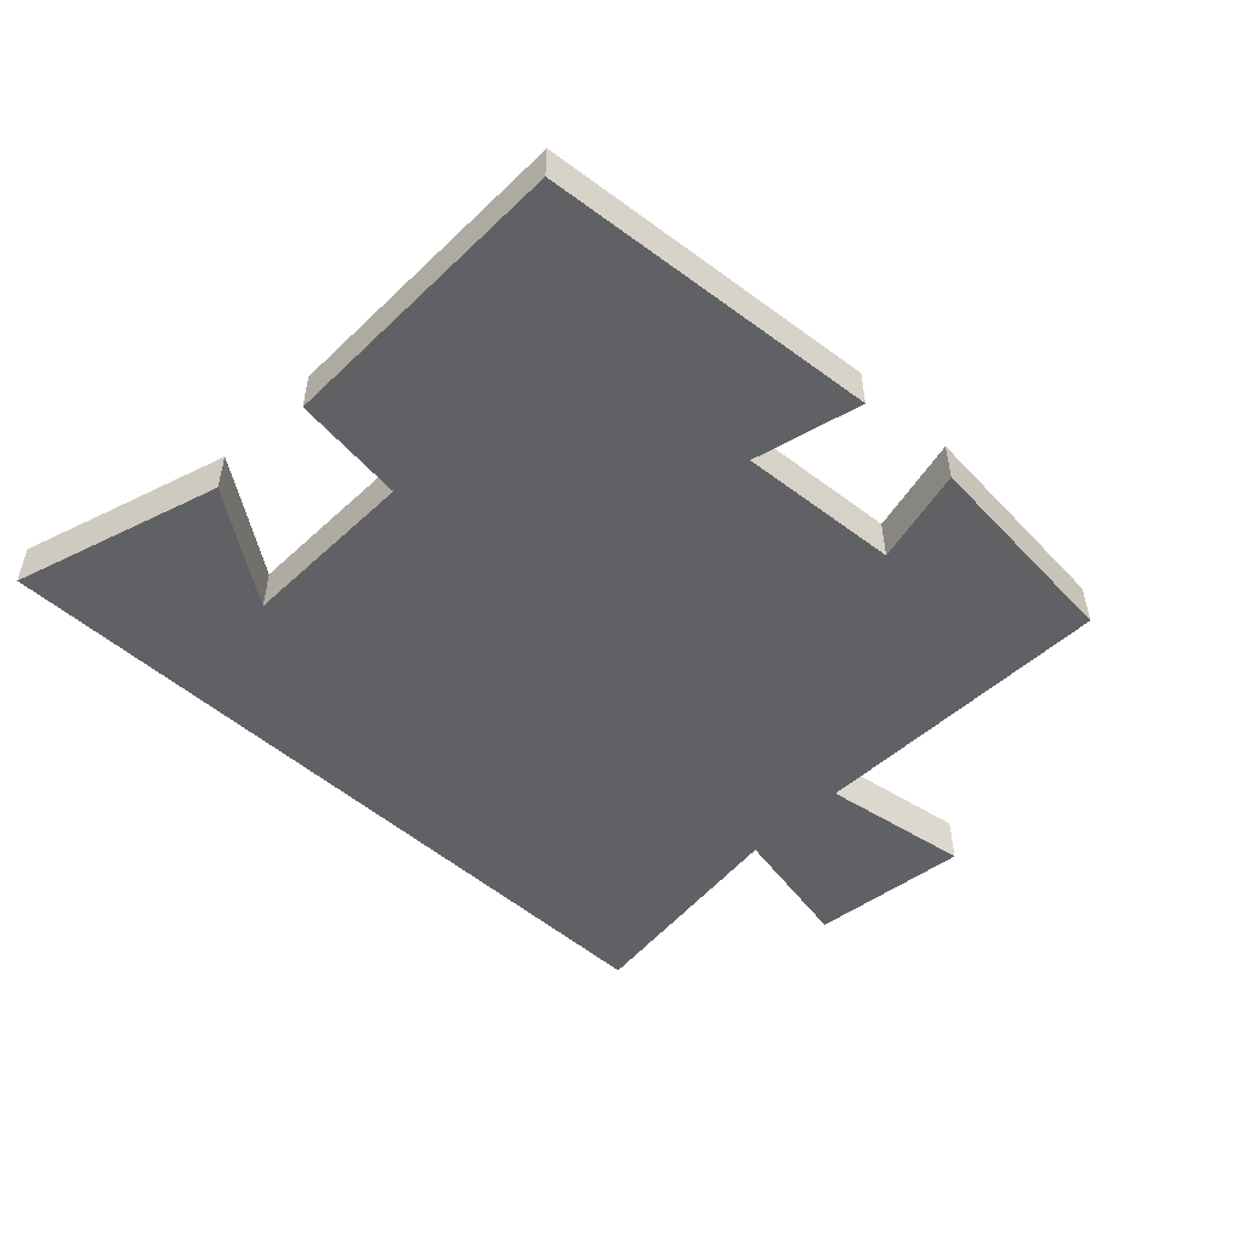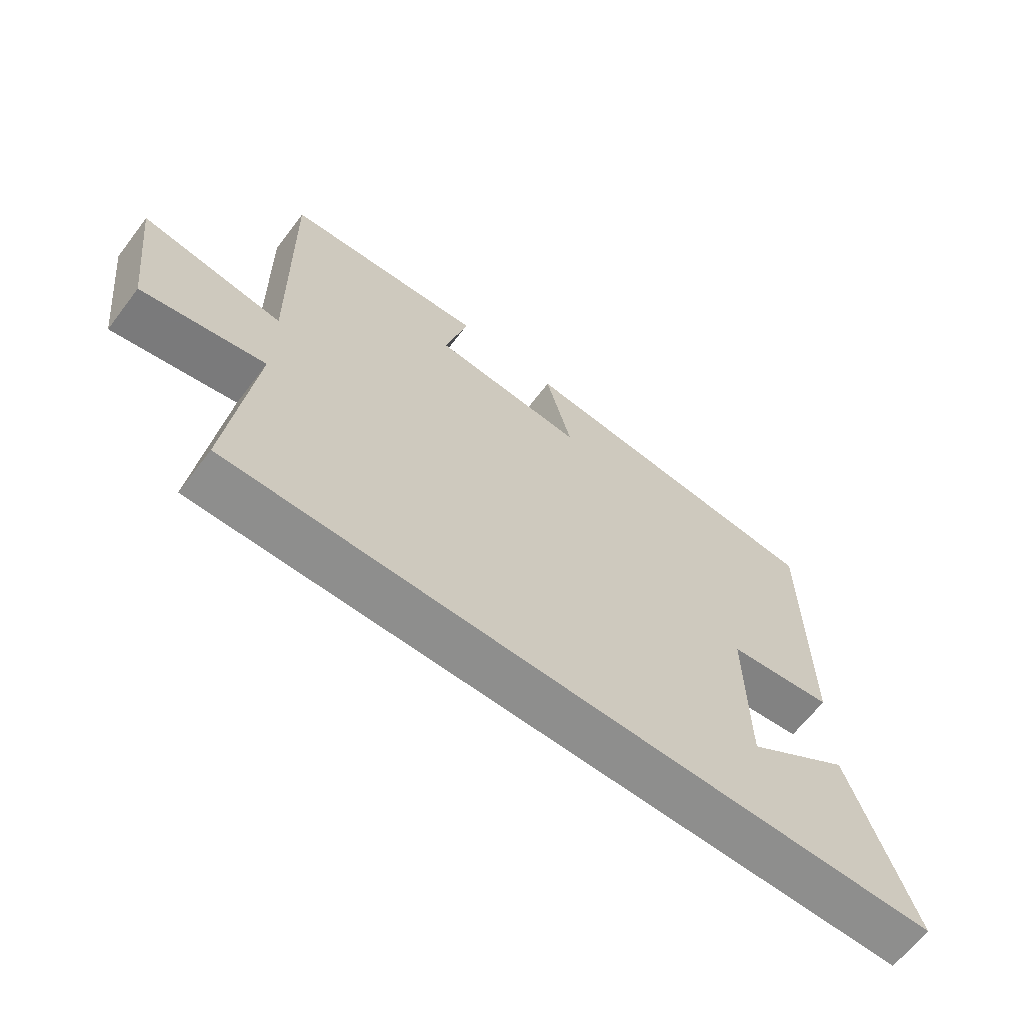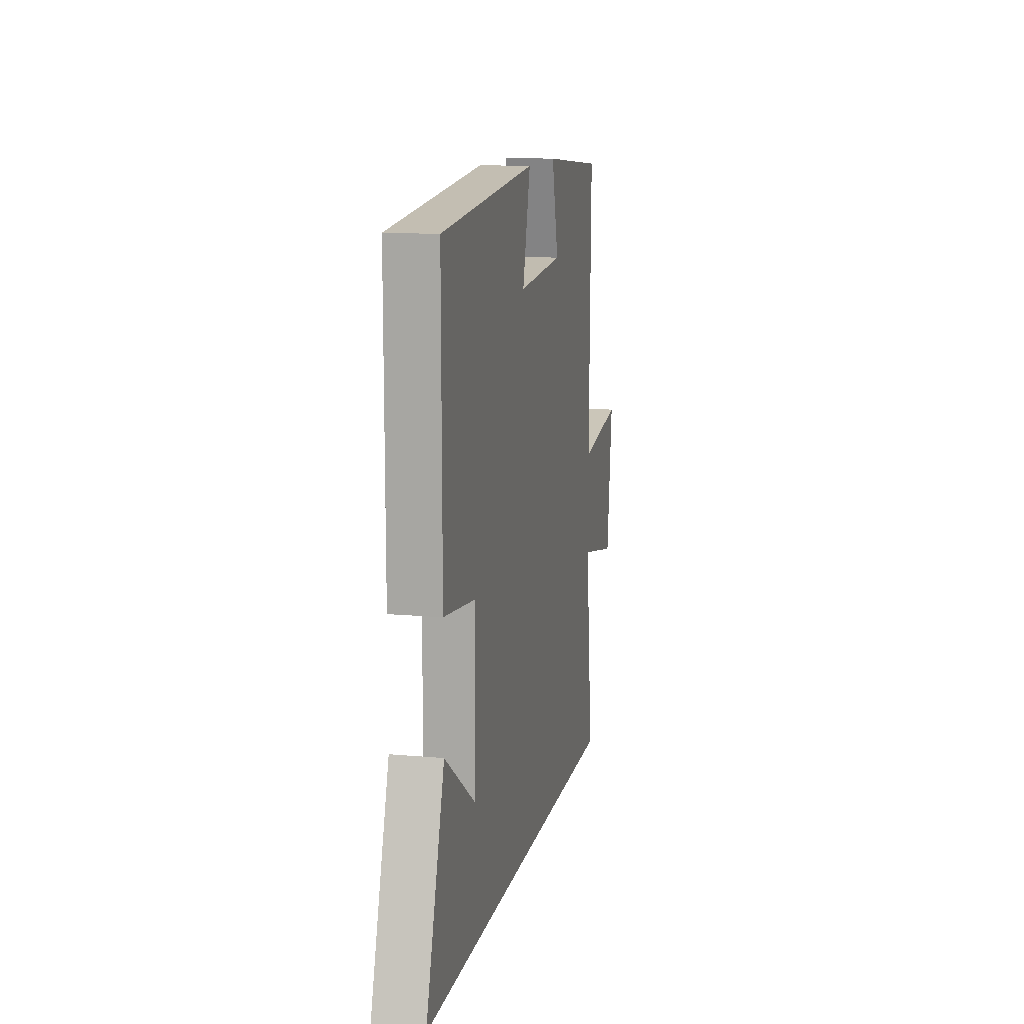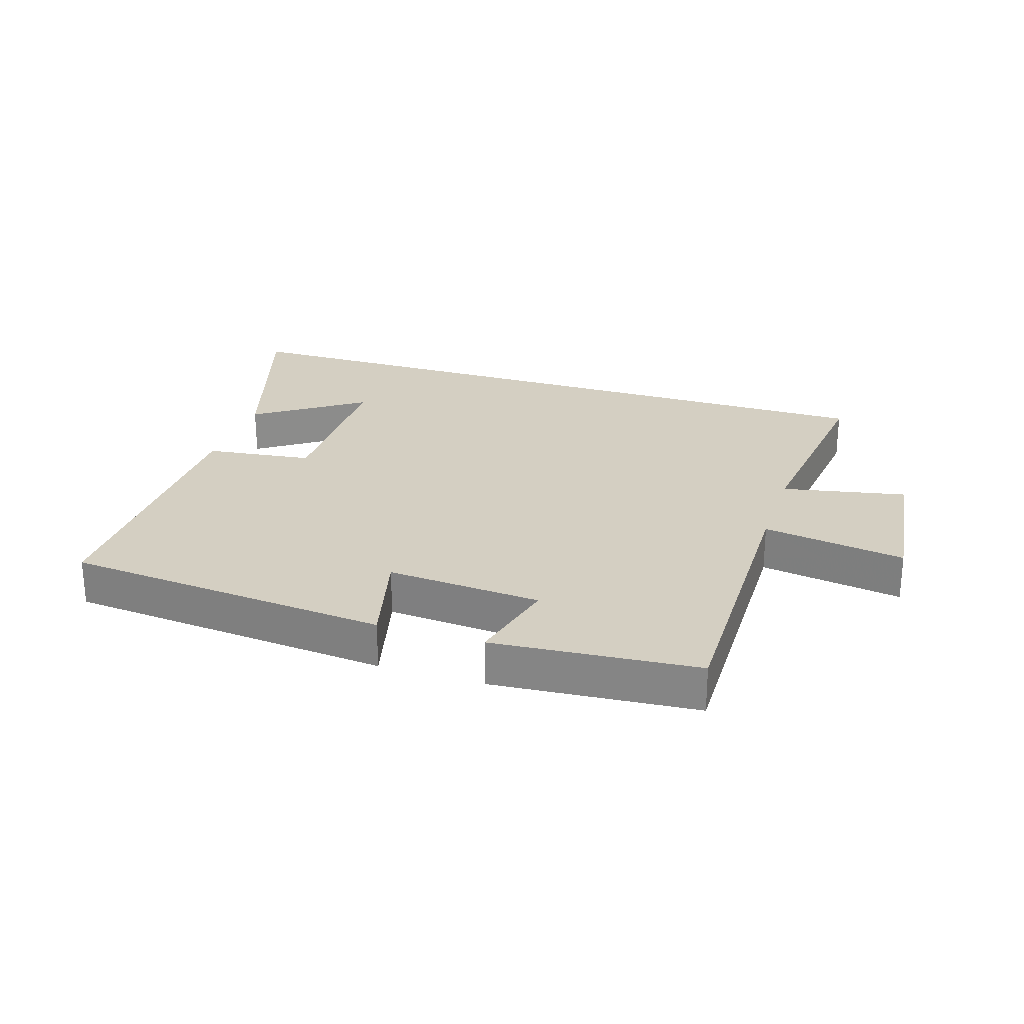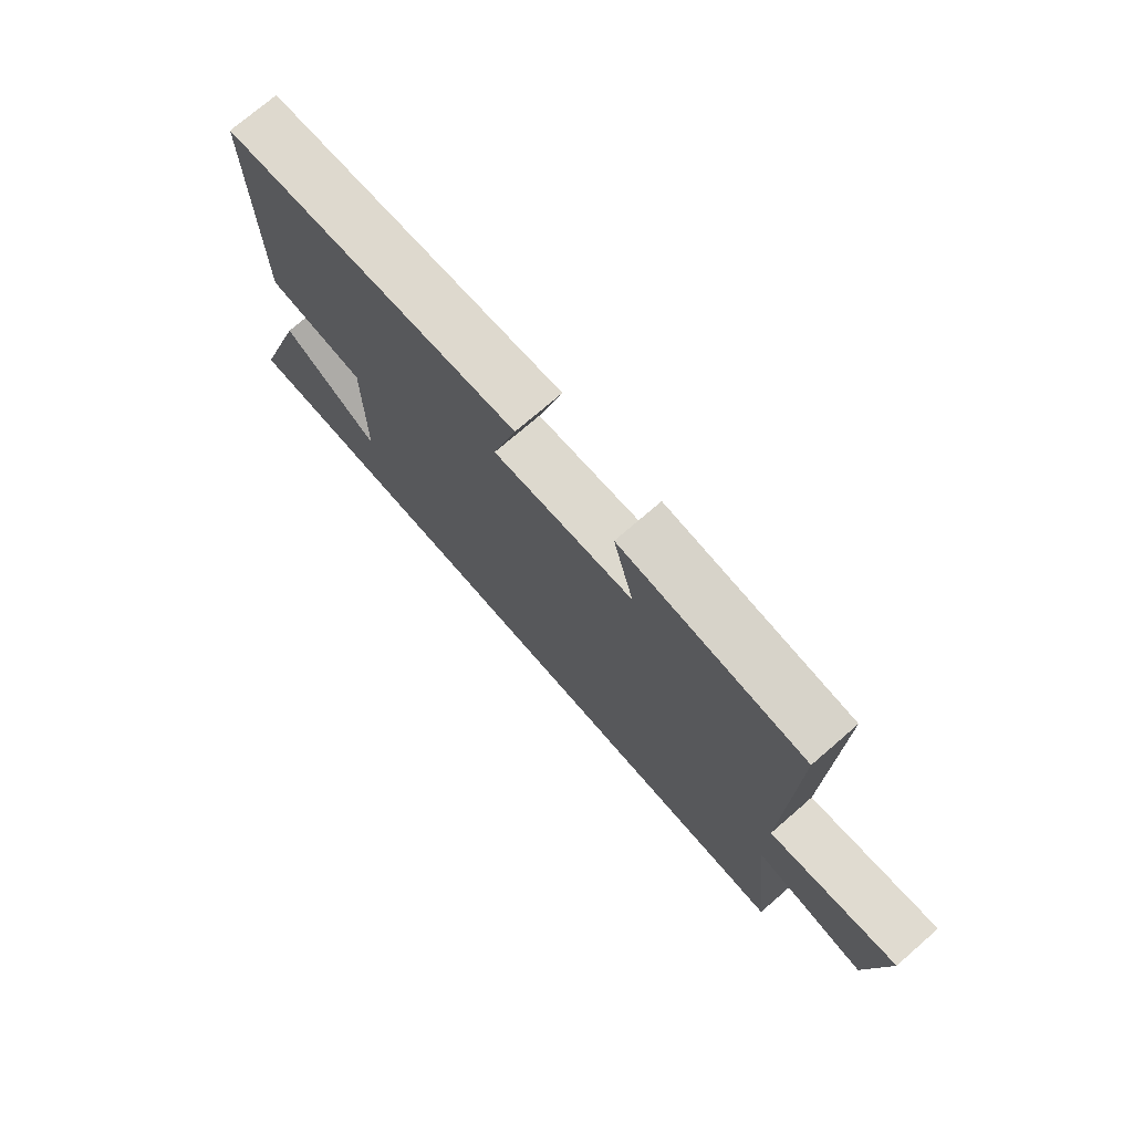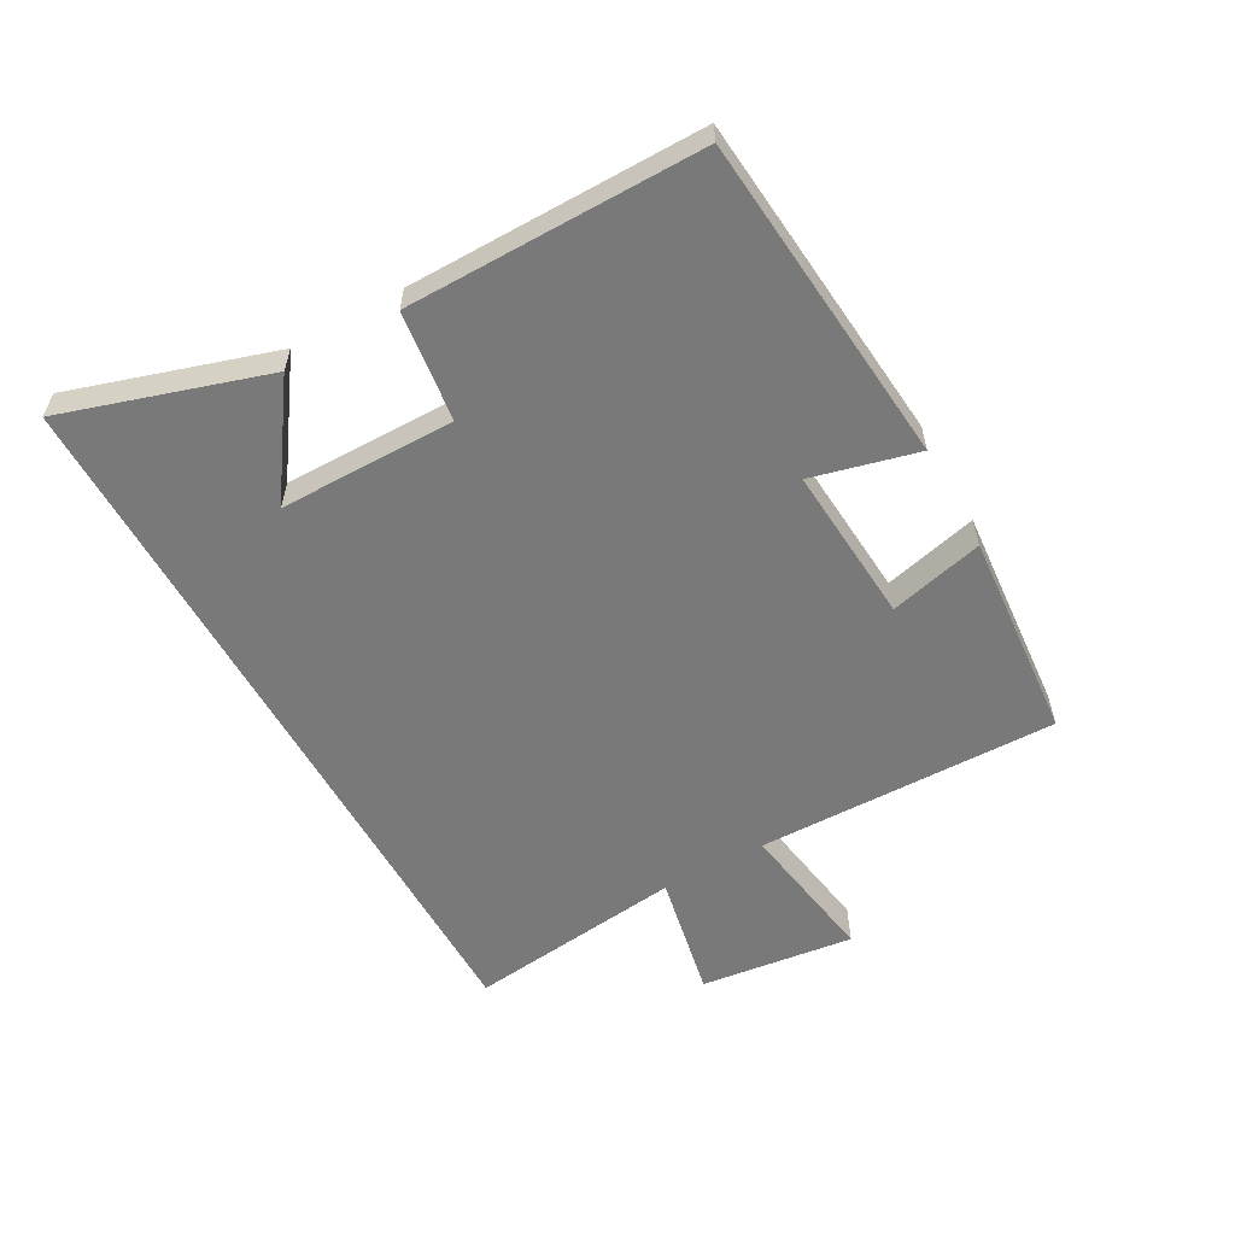
<metadata>
{"format":"obj","ext":"obj","renderer":"f3d","projection":"perspective","resolution":1024,"background":"white","views":[{"elev":-50.3,"azim":-44.0,"up":"+Y"},{"elev":-64.8,"azim":142.6,"up":"+Z"},{"elev":12.5,"azim":-78.0,"up":"+Z"},{"elev":25.5,"azim":18.0,"up":"+Y"},{"elev":74.0,"azim":49.1,"up":"+Z"},{"elev":-57.8,"azim":-60.8,"up":"+Y"}]}
</metadata>
<code>
v 0.509 0.07 0.473
v 0.5 0.07 0.003
v 0.727 0.07 0.039
v 0.697 0.07 -0.201
v 0.5 0.07 -0.161
v 0.539 0.07 -0.5
v -0.6 0.07 -0.5
v -0.5 0.07 -0.184
v -0.331 0.07 -0.302
v -0.329 0.07 -0.028
v -0.5 0.07 -0.006
v -0.501 0.07 0.454
v 0.016 0.07 0.5
v -0.026 0.07 0.335
v 0.22 0.07 0.353
v 0.184 0.07 0.5
v 0.509 0 0.473
v 0.5 0 0.003
v 0.727 0 0.039
v 0.697 0 -0.201
v 0.5 0 -0.161
v 0.539 0 -0.5
v -0.6 0 -0.5
v -0.5 0 -0.184
v -0.331 0 -0.302
v -0.329 0 -0.028
v -0.5 0 -0.006
v -0.501 0 0.454
v 0.016 0 0.5
v -0.026 0 0.335
v 0.22 0 0.353
v 0.184 0 0.5
f 15 16 1 2
f 14 15 2
f 11 12 13 14
f 10 11 14 2
f 9 10 2
f 7 8 9
f 5 6 7 9
f 5 9 2 3
f 3 4 5
f 18 17 32 31
f 18 31 30
f 30 29 28 27
f 18 30 27 26
f 18 26 25
f 25 24 23
f 25 23 22 21
f 19 18 25 21
f 21 20 19
f 1 17 18 2
f 2 18 19 3
f 3 19 20 4
f 4 20 21 5
f 5 21 22 6
f 6 22 23 7
f 7 23 24 8
f 8 24 25 9
f 9 25 26 10
f 10 26 27 11
f 11 27 28 12
f 12 28 29 13
f 13 29 30 14
f 14 30 31 15
f 15 31 32 16
f 16 32 17 1

</code>
